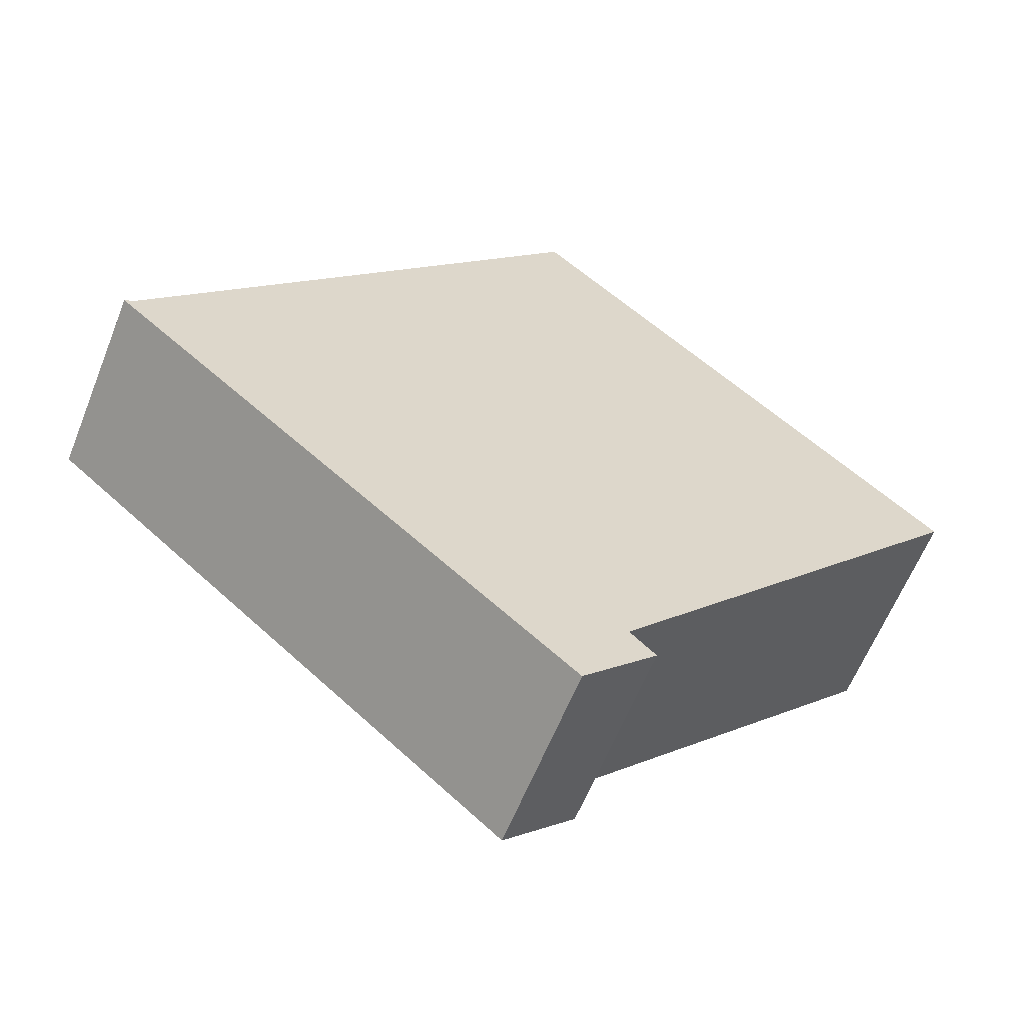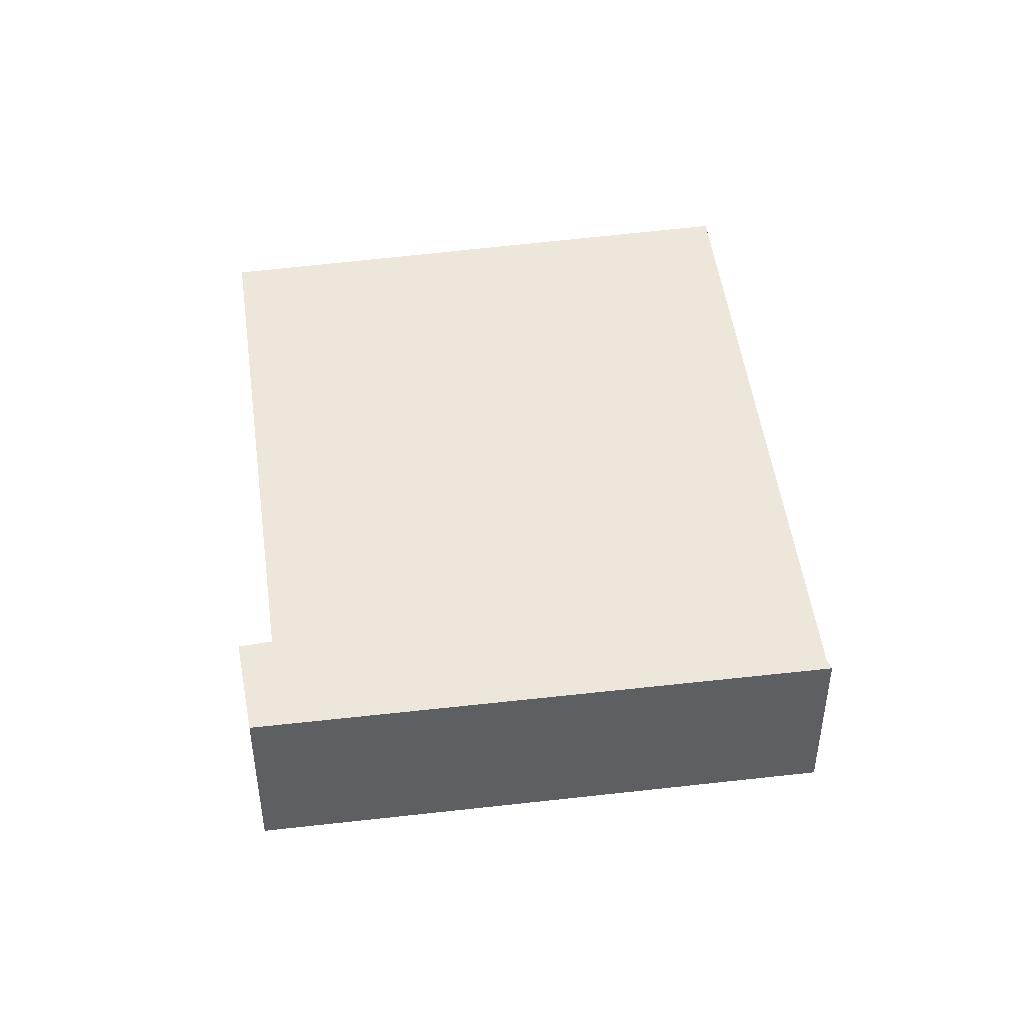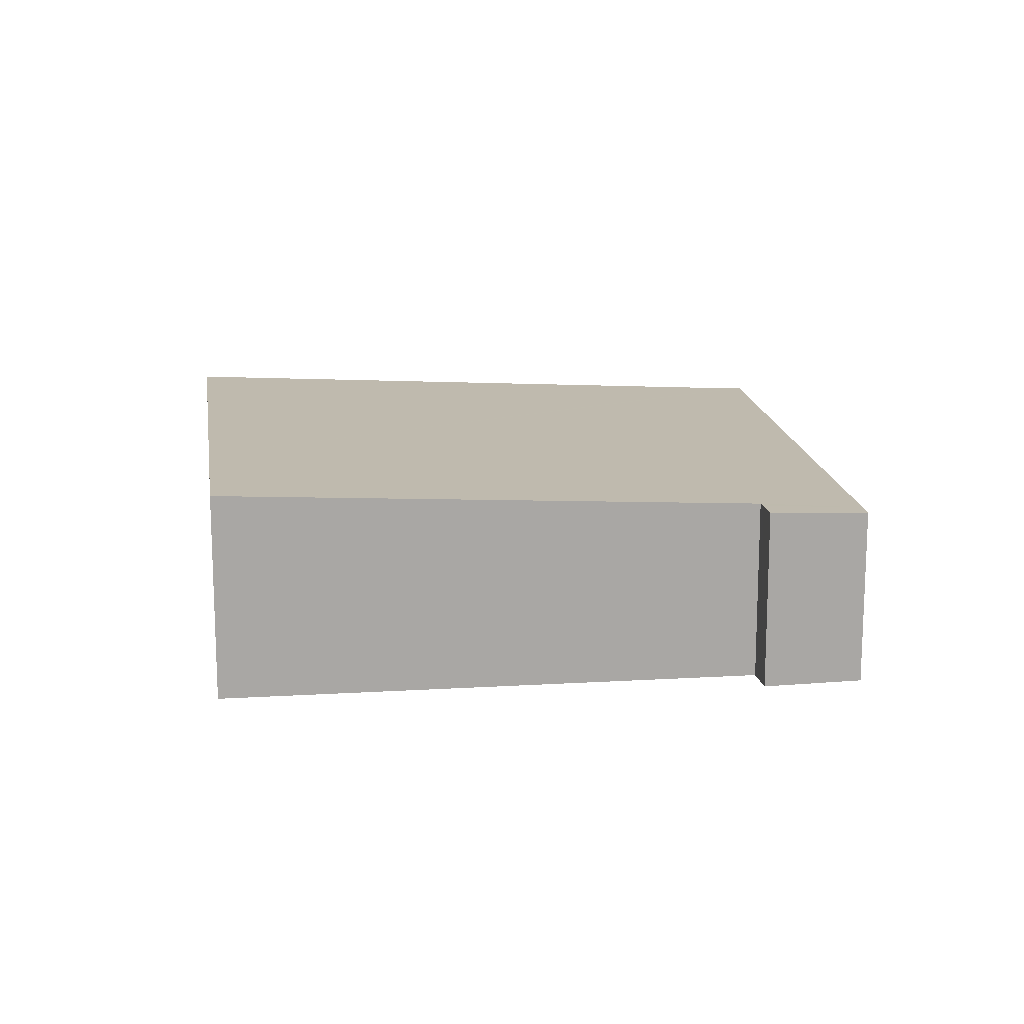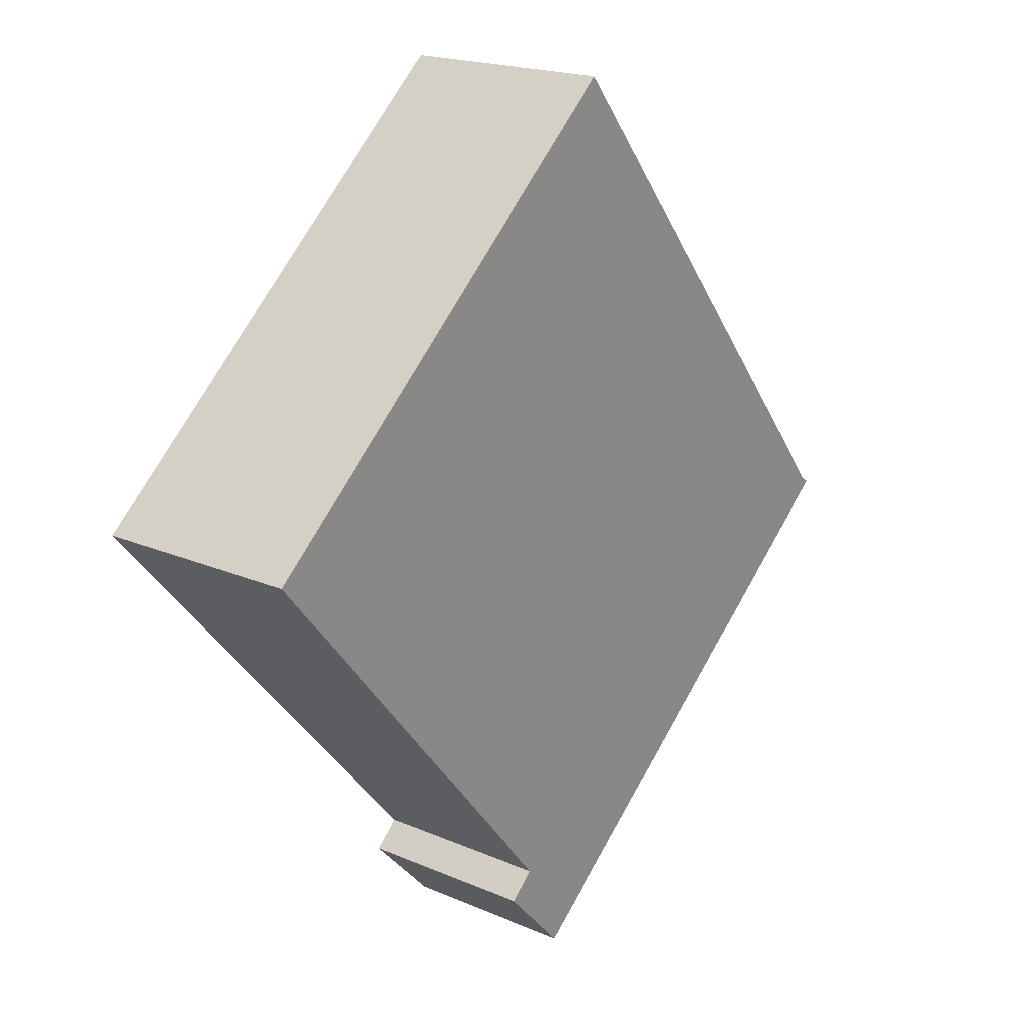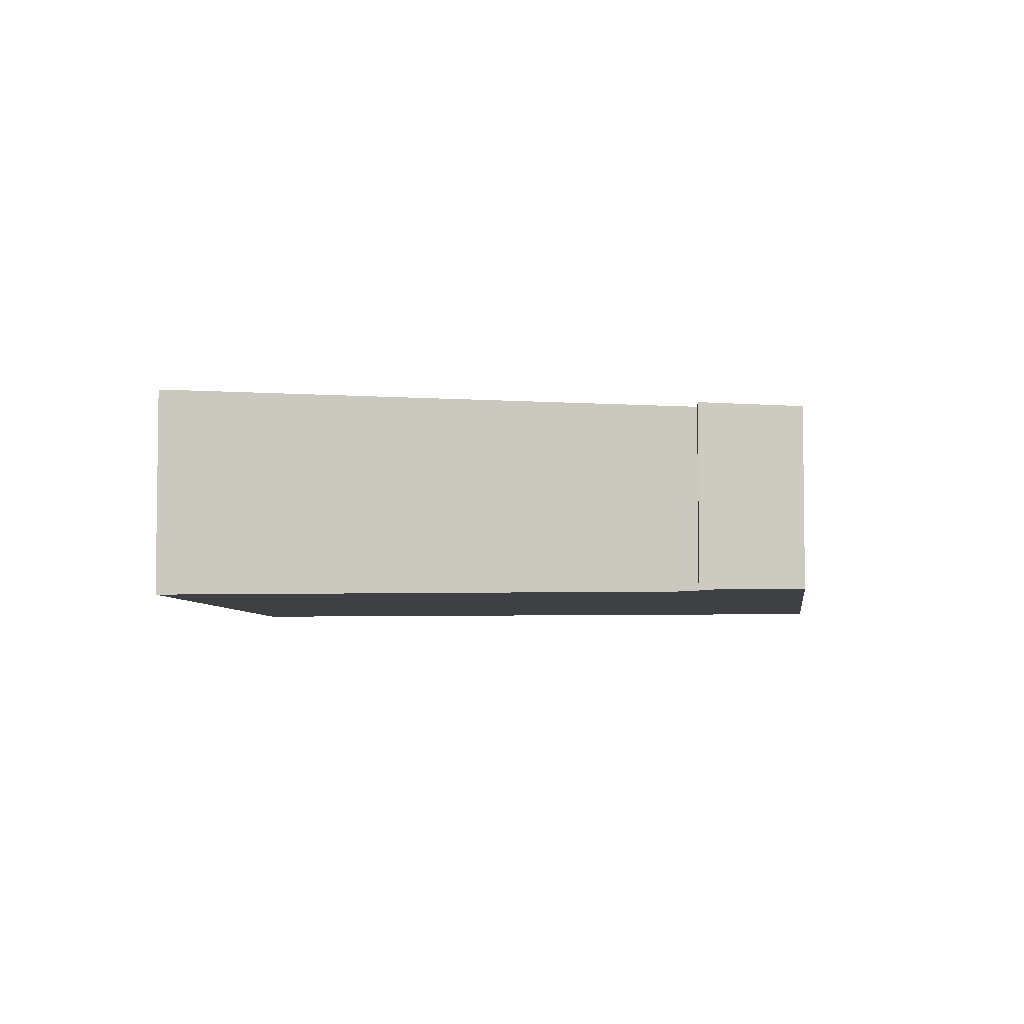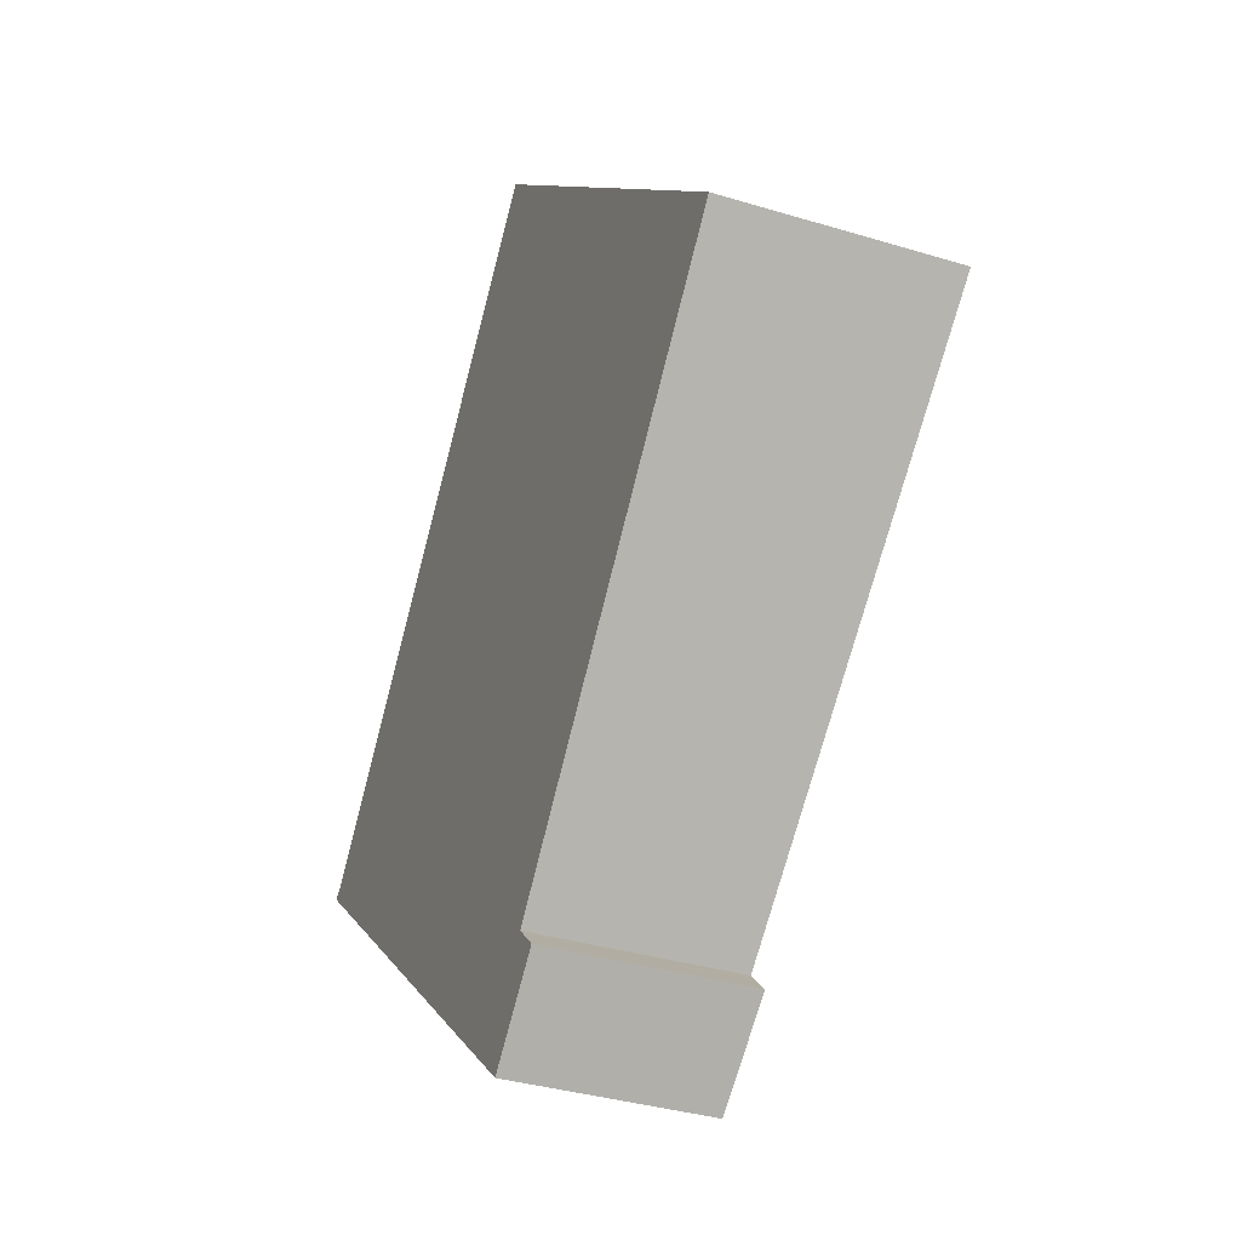
<metadata>
{"format":"obj","ext":"obj","renderer":"f3d","projection":"perspective","resolution":1024,"background":"white","views":[{"elev":-61.2,"azim":-21.7,"up":"+Z"},{"elev":47.1,"azim":-146.7,"up":"+Y"},{"elev":15.6,"azim":123.9,"up":"+Y"},{"elev":18.8,"azim":129.6,"up":"+Z"},{"elev":-5.1,"azim":137.8,"up":"+Y"},{"elev":-35.2,"azim":67.9,"up":"+Z"}]}
</metadata>
<code>
v  6.834 2.725 -5.868
v  7.629 2.802 -4.474
v  7.916 2.8 -4.749
v  6.6 2.725 -5.667
v  7.539 2.802 -4.387
v  11.17 3.213 3.638
v  13.06 3.21 1.931
v  0 2.725 1.669e-16
v  0.14 2.733 0.09
v  6.684 3.22 7.68
v  3.199 2.96 3.638
v  7.916 2.908e-16 -4.749
v  7.629 2.74e-16 -4.474
v  7.539 2.686e-16 -4.387
v  6.684 -4.703e-16 7.68
v  11.17 -2.228e-16 3.638
v  13.06 -1.182e-16 1.931
v  6.834 3.593e-16 -5.868
v  0 0 0
v  6.6 3.47e-16 -5.667
v  0.14 -5.511e-18 0.09
v  3.199 -2.228e-16 3.638
g defaultobject
f 1 2 3
f 2 1 4
f 2 4 5
f 5 6 7
f 6 5 4
f 6 4 8
f 6 8 9
f 6 9 10
f 10 9 11
f 2 12 3
f 12 2 5
f 12 5 13
f 13 5 14
f 15 6 10
f 6 15 16
f 6 16 7
f 7 16 17
f 12 1 3
f 1 12 18
f 17 5 7
f 5 17 14
f 18 4 1
f 4 18 8
f 8 18 19
f 19 18 20
f 8 21 9
f 21 8 19
f 21 11 9
f 11 21 22
f 11 22 10
f 10 22 15
f 22 16 15
f 16 22 21
f 16 21 19
f 16 19 20
f 16 20 14
f 16 14 17
f 14 20 13
f 13 20 12
f 12 20 18

</code>
